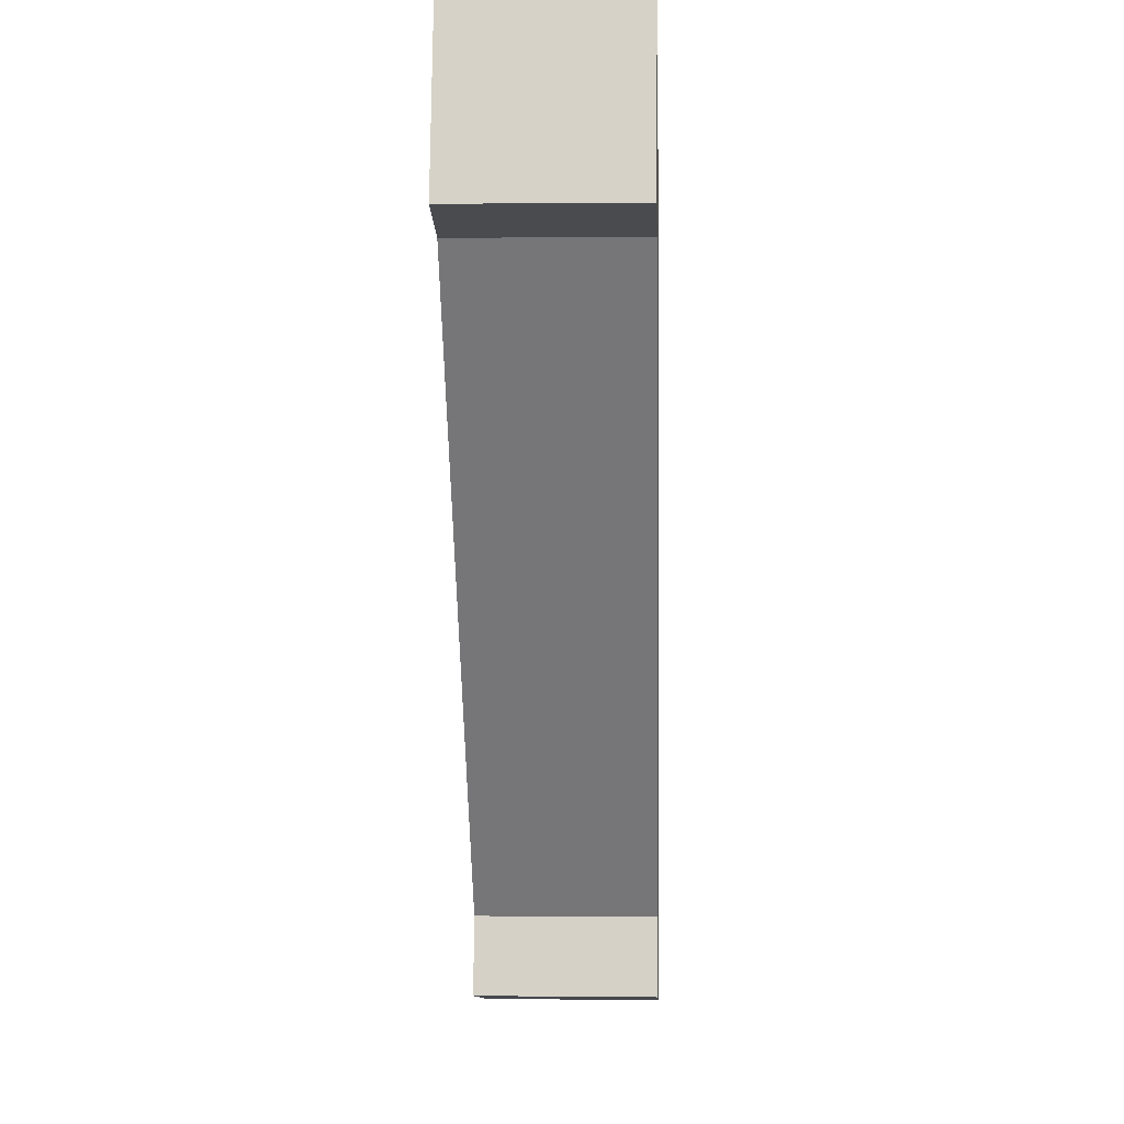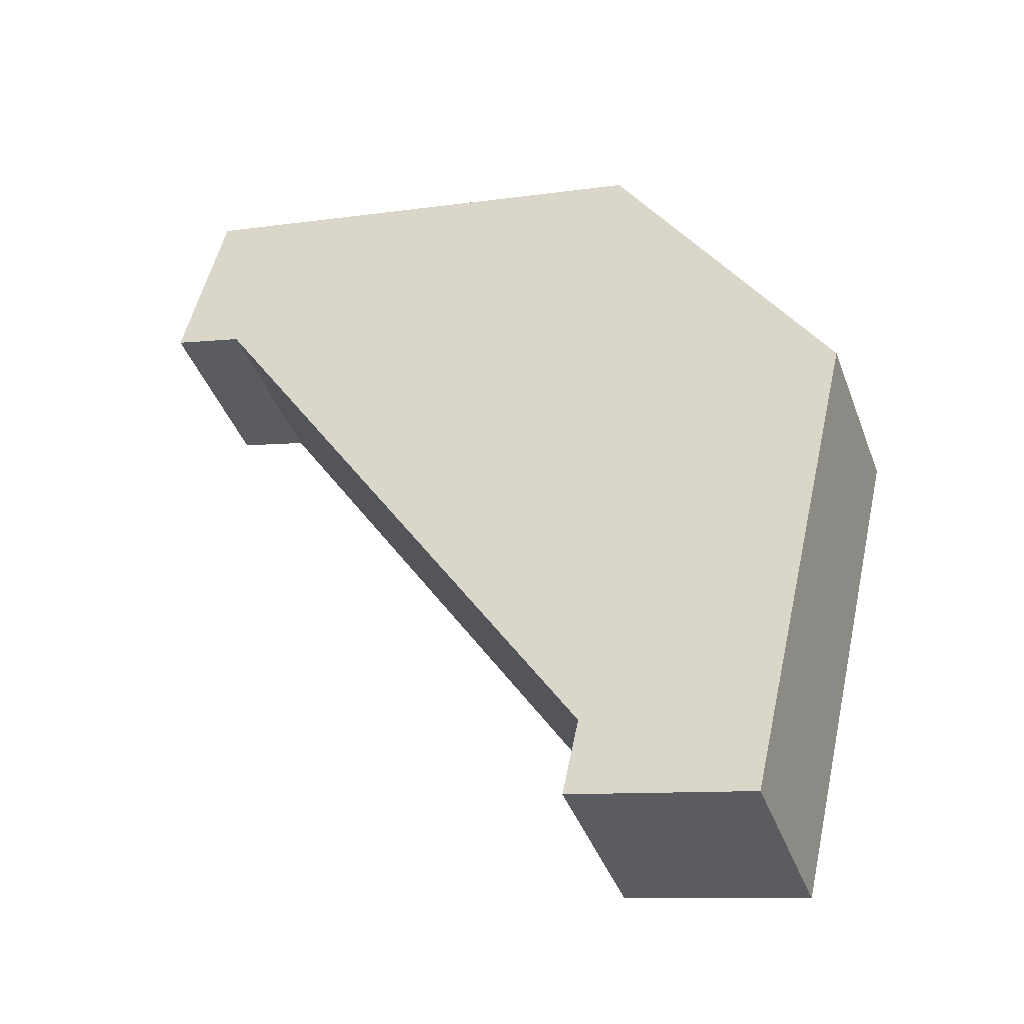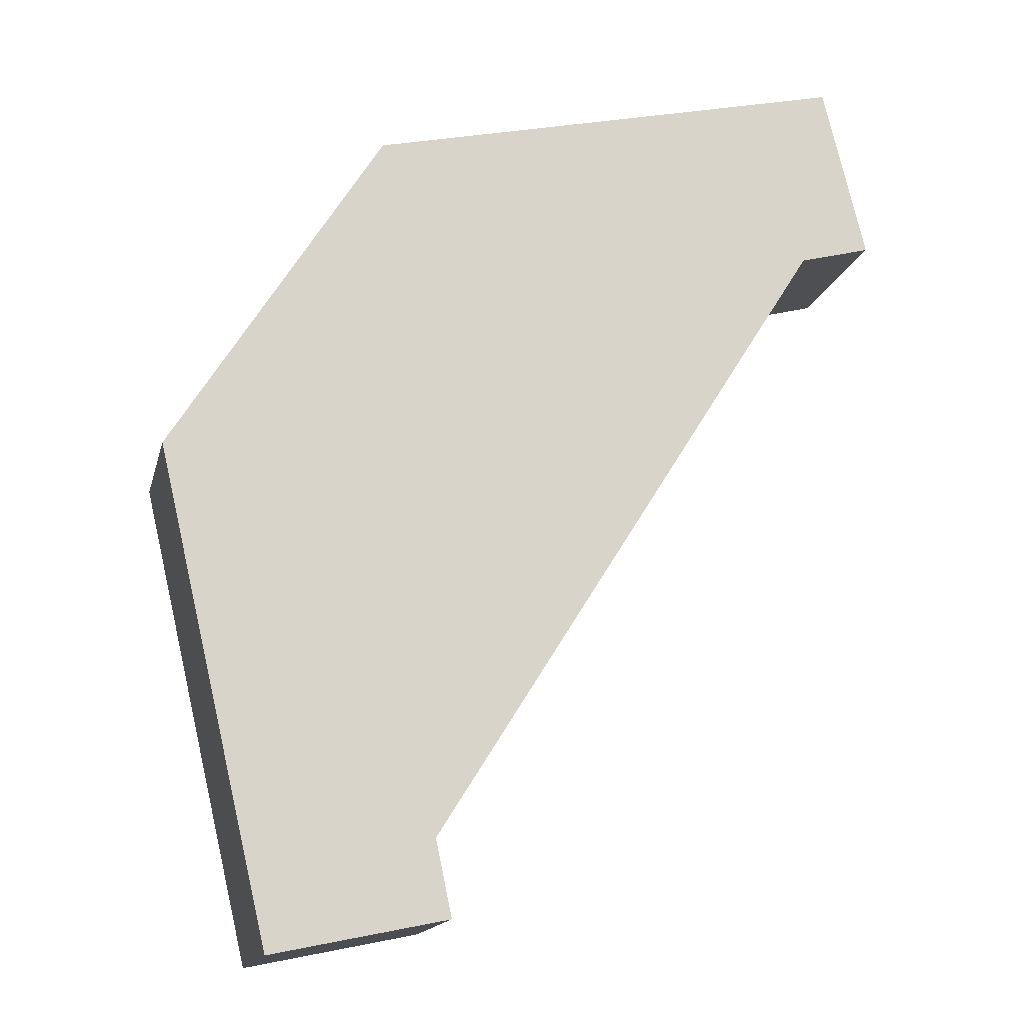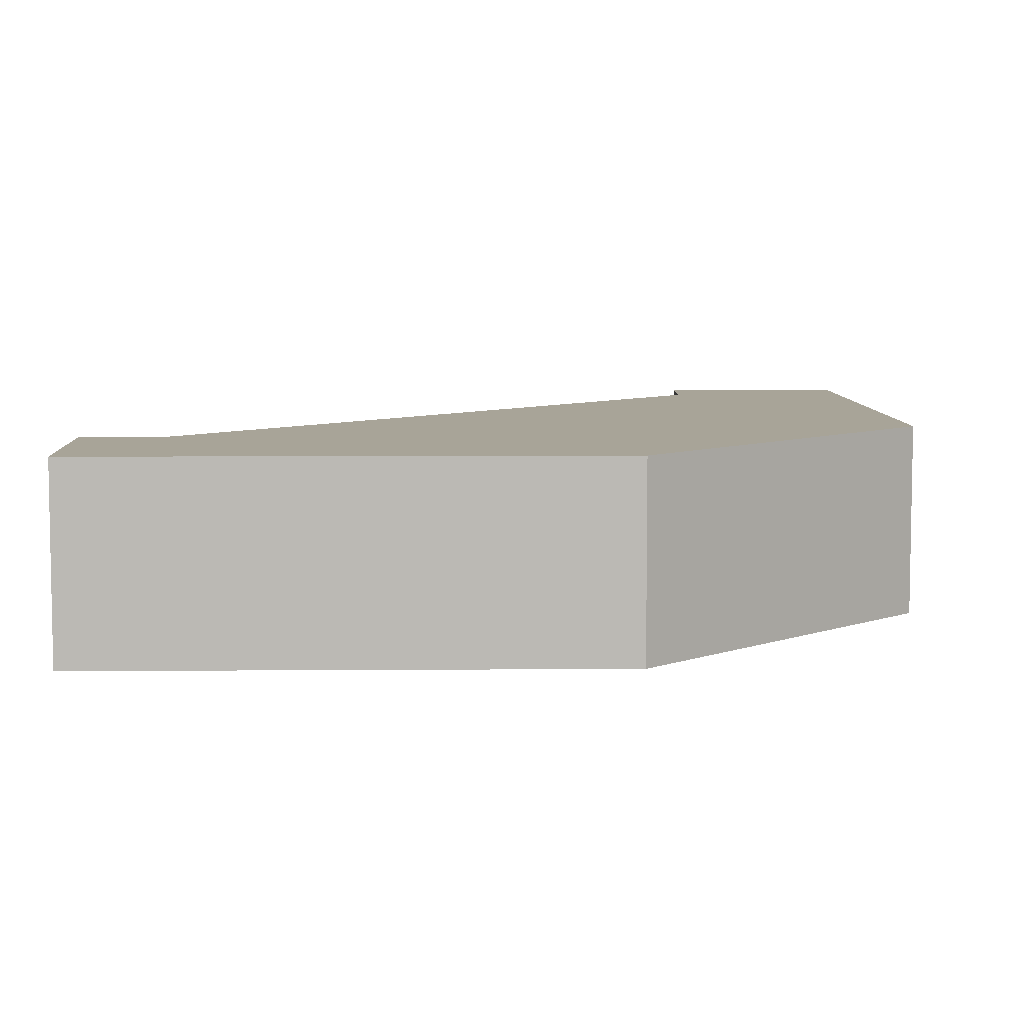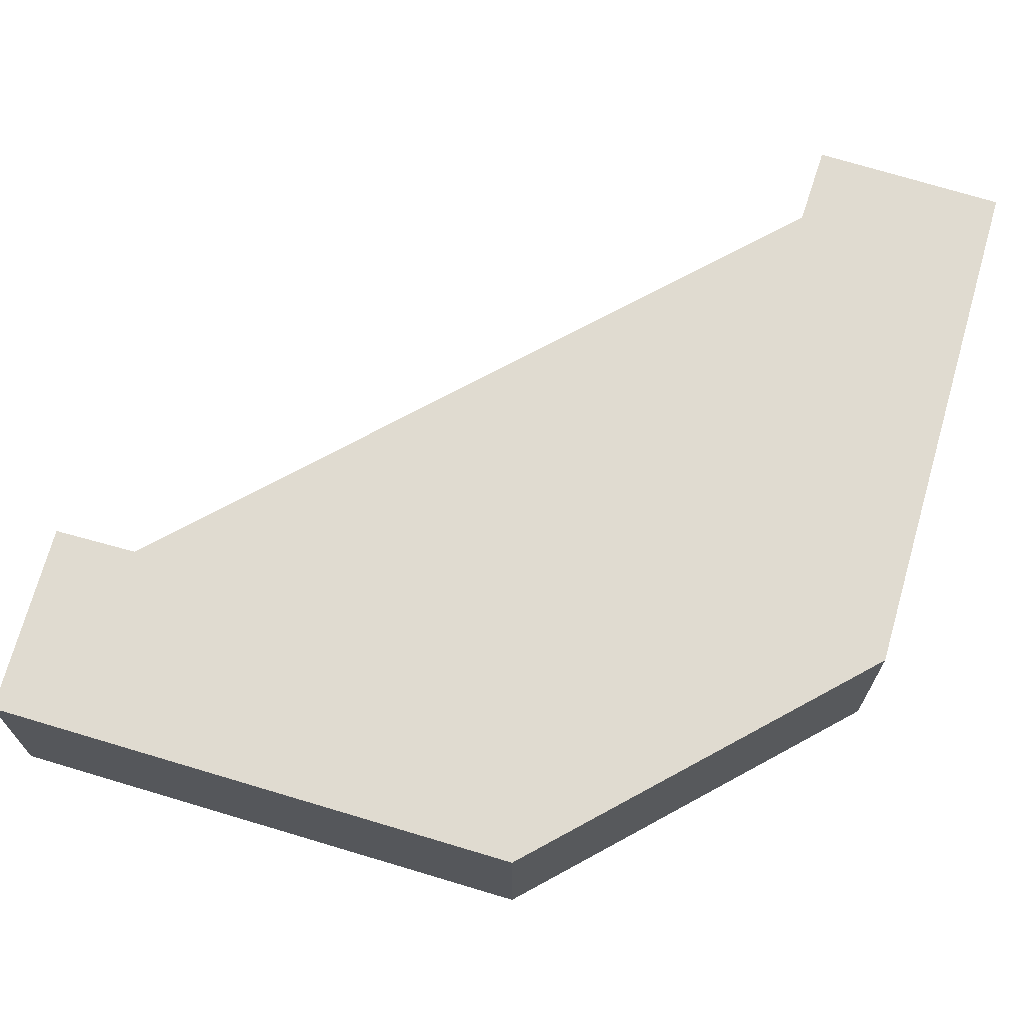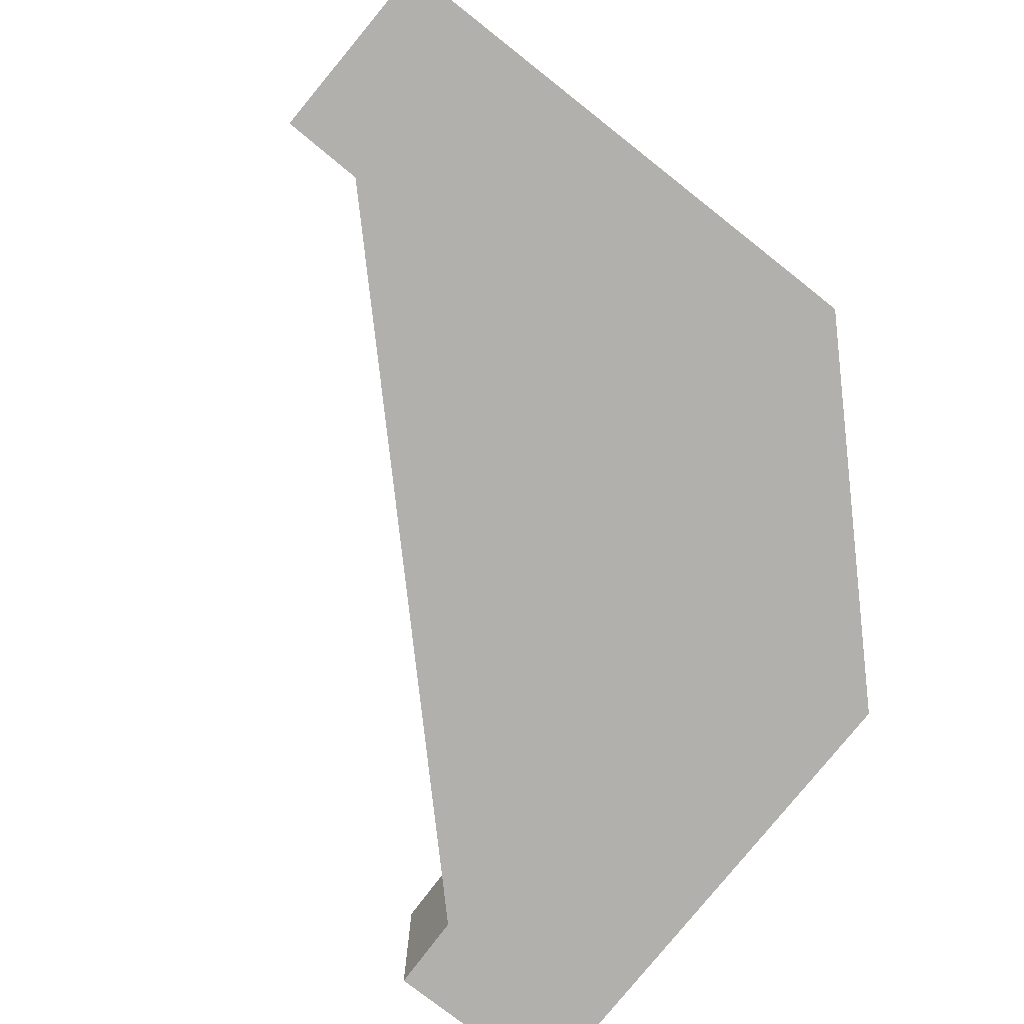
<metadata>
{"format":"obj","ext":"obj","renderer":"f3d","projection":"perspective","resolution":1024,"background":"white","views":[{"elev":0.6,"azim":92.4,"up":"+Z"},{"elev":-41.3,"azim":-160.5,"up":"+Z"},{"elev":-15.3,"azim":-12.9,"up":"+Z"},{"elev":7.0,"azim":-104.3,"up":"+Y"},{"elev":70.1,"azim":-86.4,"up":"+Y"},{"elev":-78.7,"azim":-141.4,"up":"+Y"}]}
</metadata>
<code>
v  6.425 6.96 10.16
v  4.347 6.96 -18.67
v  0 6.96 4.262e-16
v  8.095 6.96 12.8
v  26.61 6.96 16.89
v  6.425 6.96 -18.24
v  10.48 6.96 -14.36
v  25.51 6.96 9.495
v  26.81 6.96 16.07
v  28.24 6.96 10.2
v  11.1 6.96 -17.28
v  11.1 1.058e-15 -17.28
v  4.347 1.143e-15 -18.67
v  6.425 1.117e-15 -18.24
v  28.24 -6.246e-16 10.2
v  25.51 -5.814e-16 9.495
v  0 0 0
v  6.425 -6.223e-16 10.16
v  8.095 -7.84e-16 12.8
v  26.61 -1.034e-15 16.89
v  26.81 -9.838e-16 16.07
v  10.48 8.792e-16 -14.36
g defaultobject
f 1 2 3
f 2 1 4
f 2 4 5
f 2 5 6
f 6 5 7
f 7 5 8
f 8 5 9
f 8 9 10
f 11 6 7
f 12 6 11
f 6 12 2
f 2 12 13
f 13 12 14
f 15 8 10
f 8 15 16
f 13 3 2
f 3 13 17
f 17 1 3
f 1 17 18
f 1 18 4
f 4 18 19
f 19 5 4
f 5 19 20
f 20 9 5
f 9 20 10
f 10 20 15
f 15 20 21
f 22 11 7
f 11 22 12
f 16 7 8
f 7 16 22
f 19 21 20
f 21 19 15
f 15 19 18
f 15 18 16
f 16 18 17
f 16 17 22
f 22 17 13
f 22 13 12
f 12 13 14

</code>
